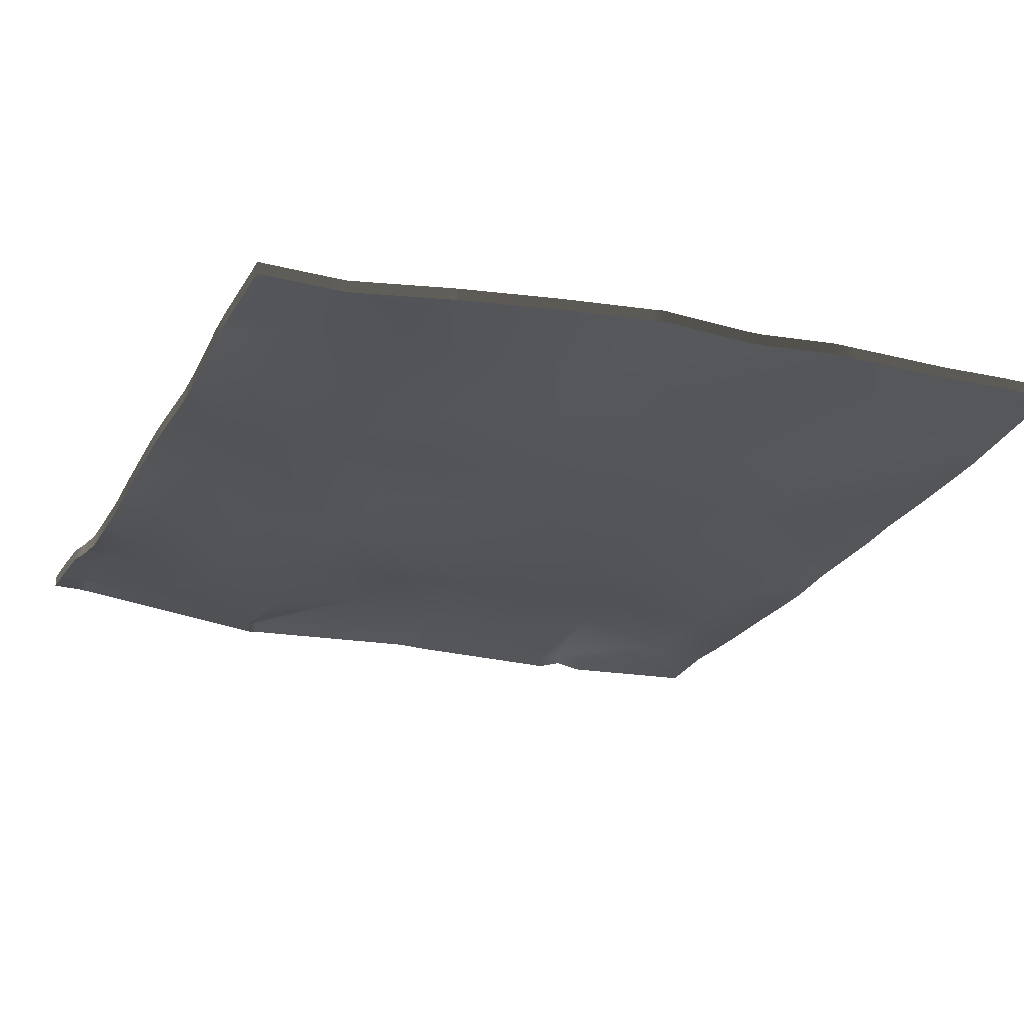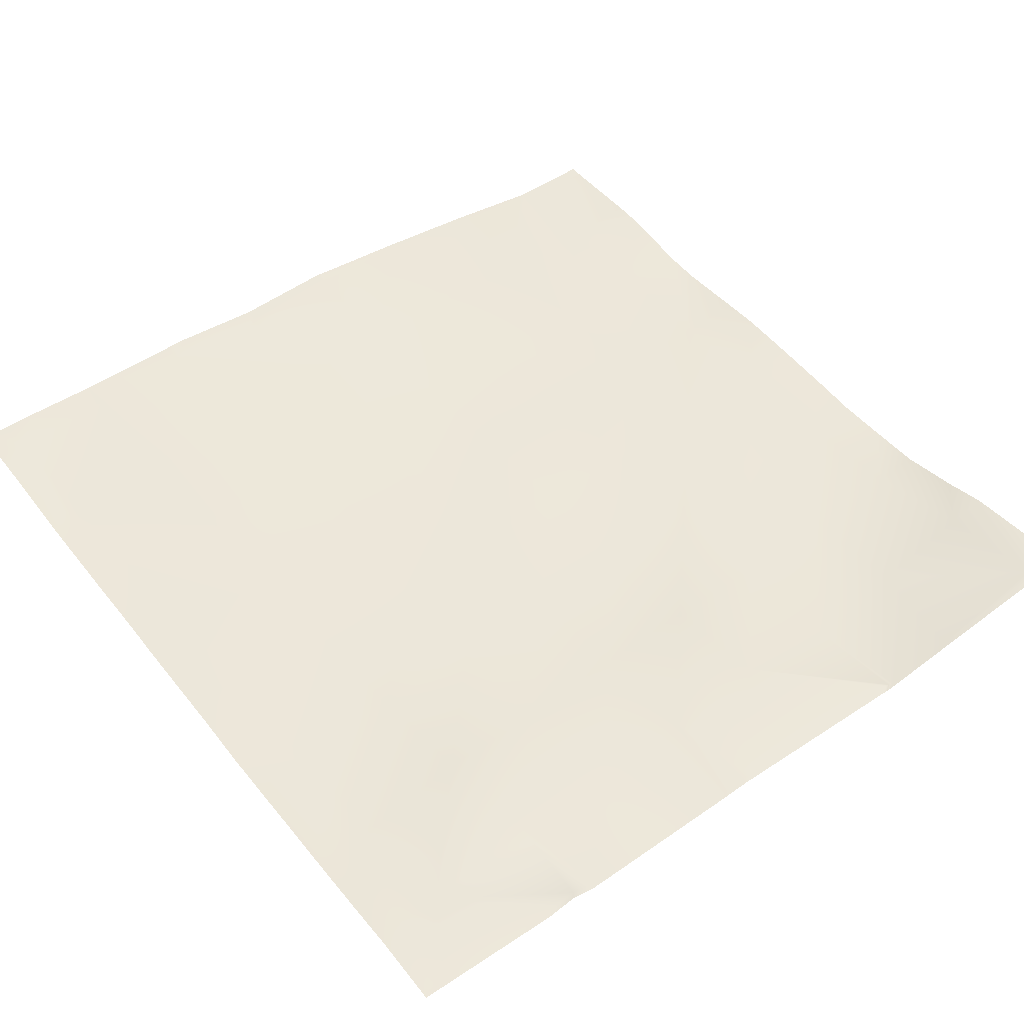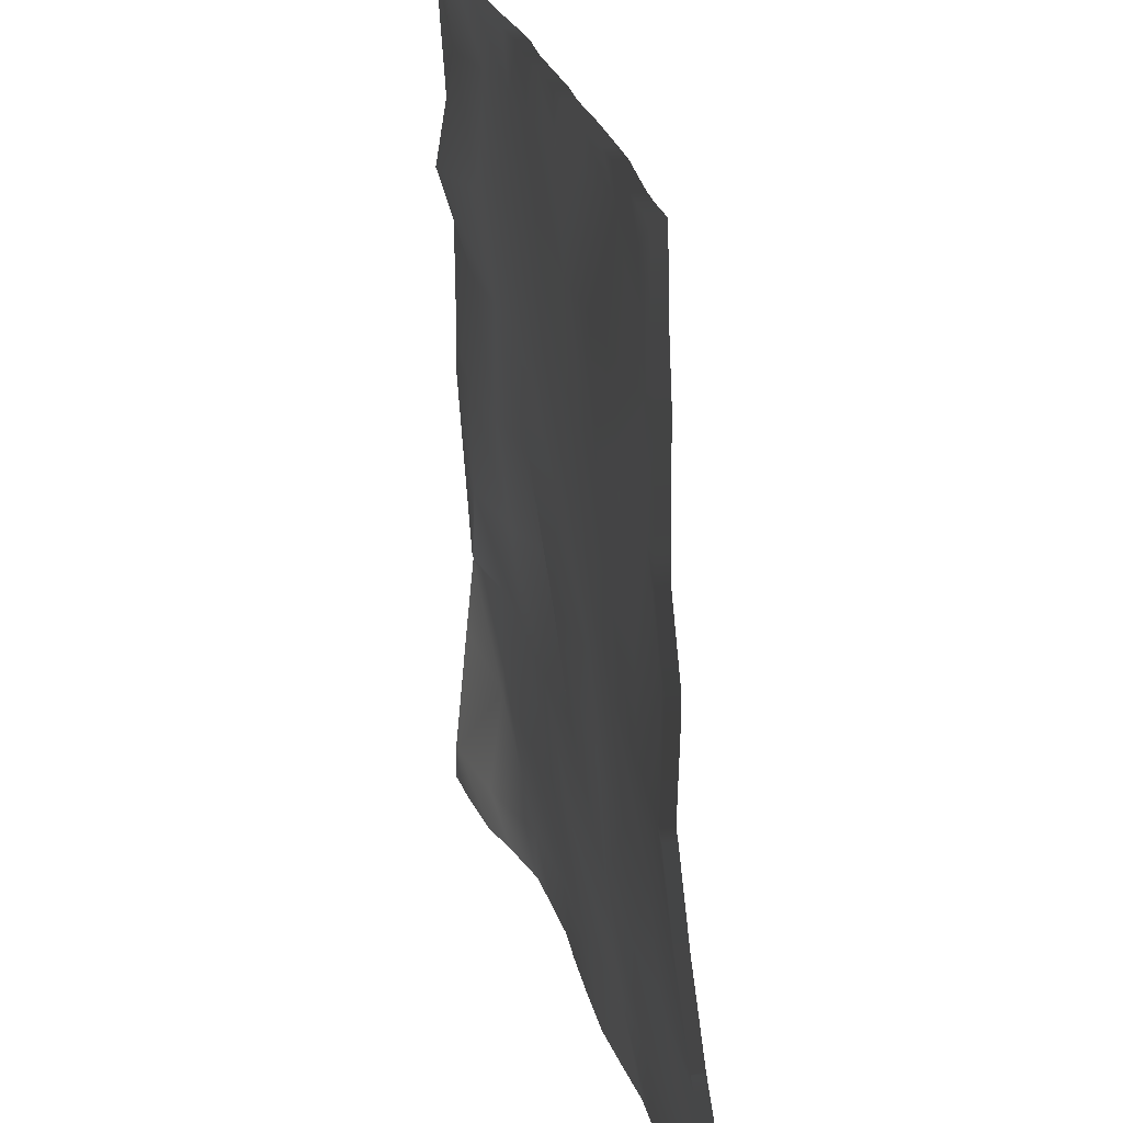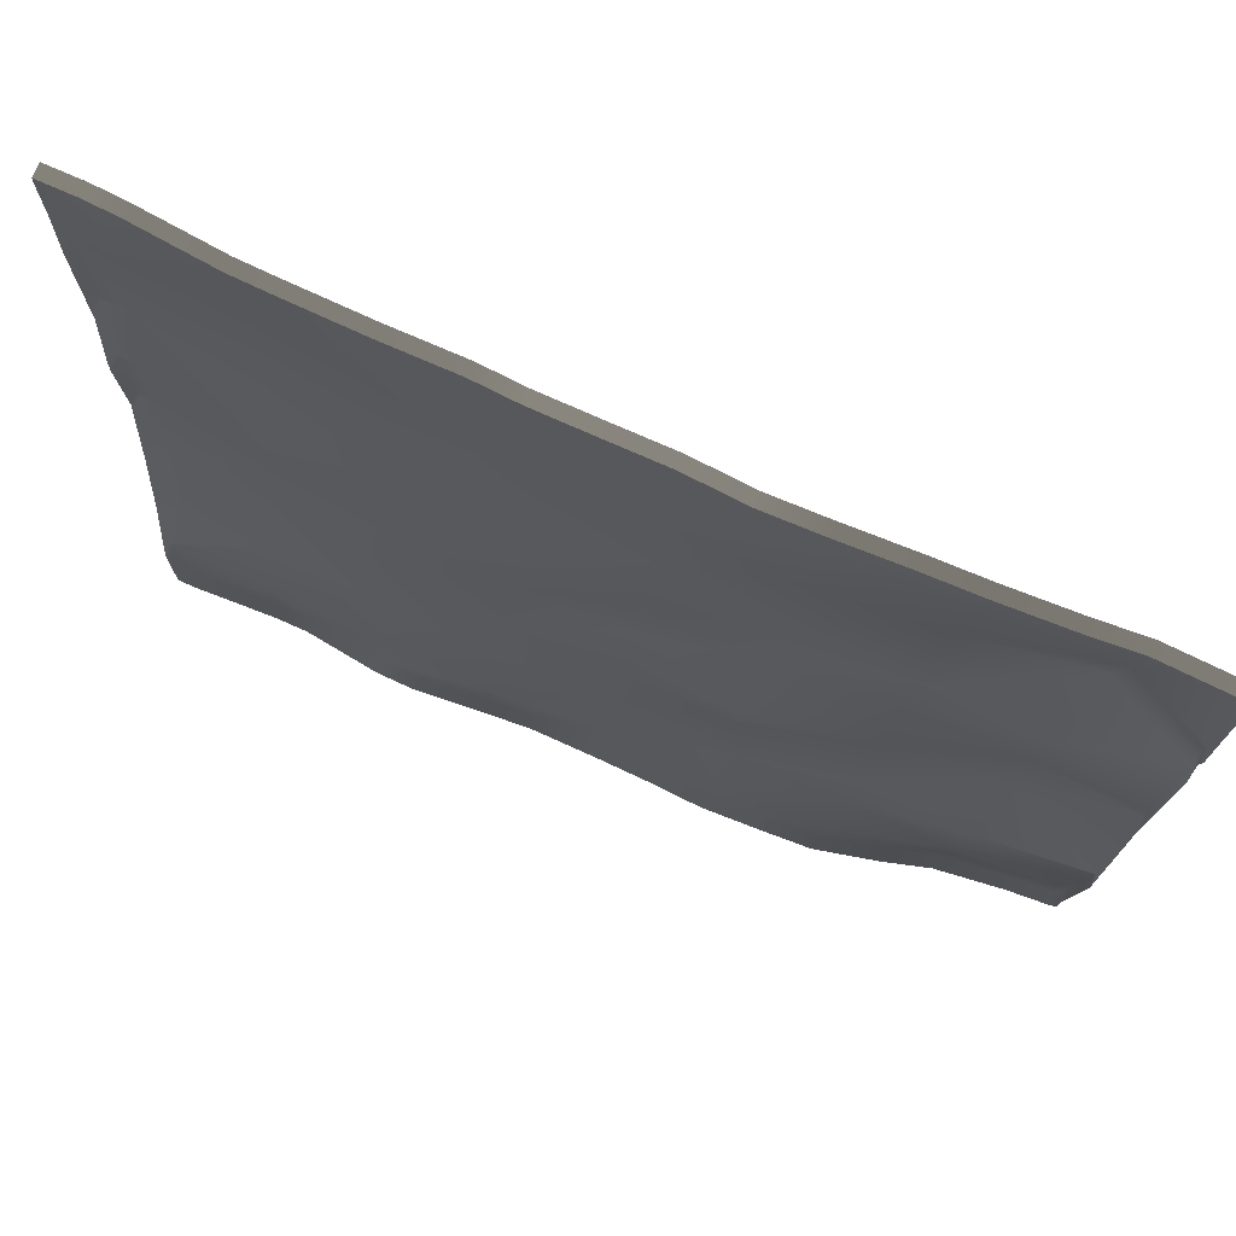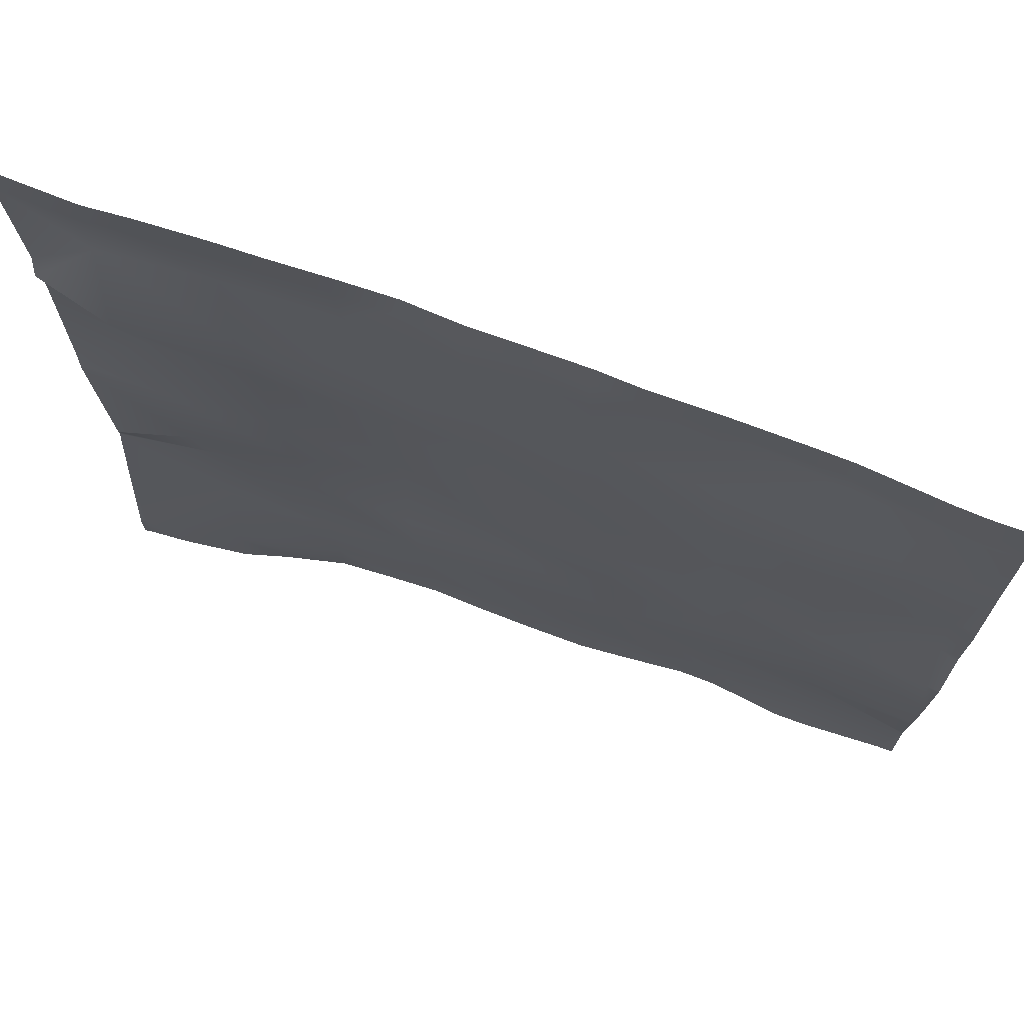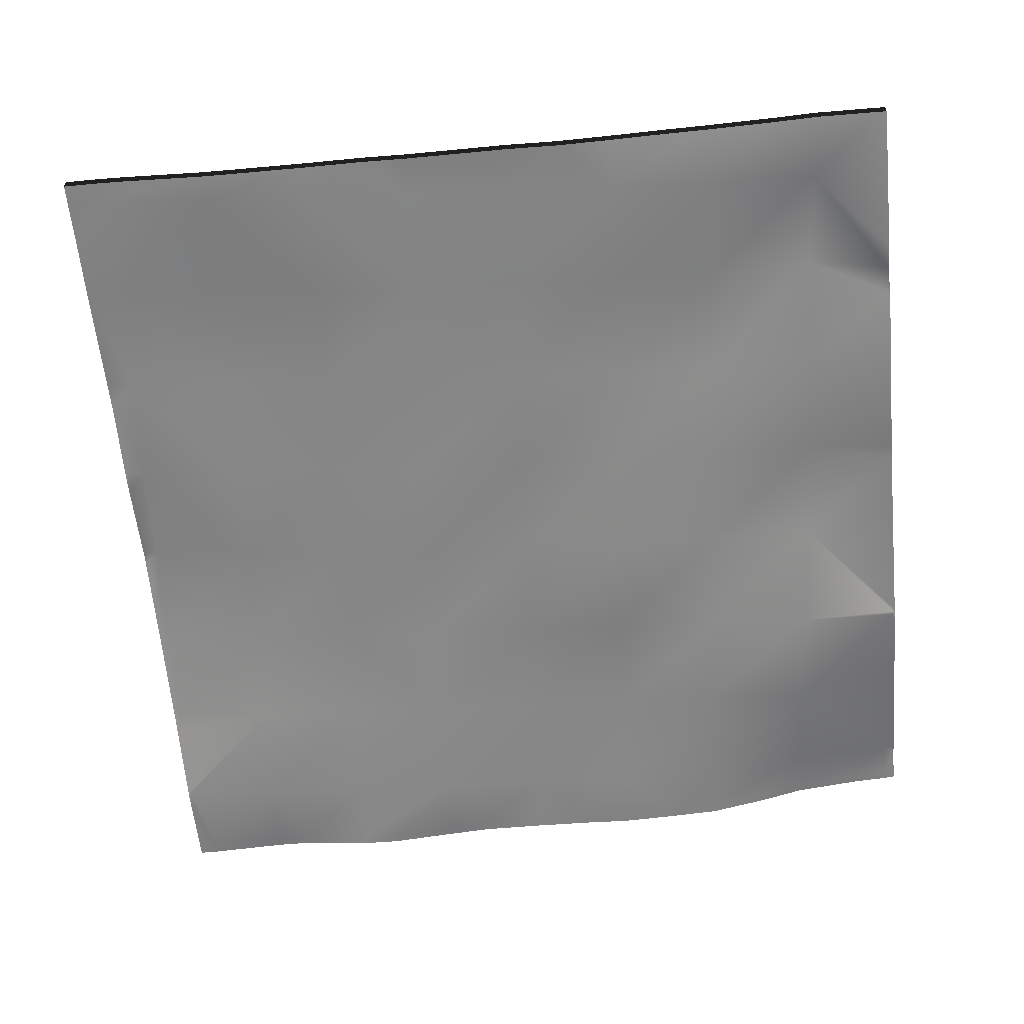
<metadata>
{"format":"obj","ext":"obj","renderer":"f3d","projection":"perspective","resolution":1024,"background":"white","views":[{"elev":-25.4,"azim":-113.2,"up":"+Y"},{"elev":51.2,"azim":52.7,"up":"+Y"},{"elev":23.5,"azim":-102.5,"up":"+Z"},{"elev":76.5,"azim":23.5,"up":"+Z"},{"elev":70.7,"azim":-160.1,"up":"+Z"},{"elev":-59.1,"azim":5.8,"up":"+Y"}]}
</metadata>
<code>
v 25.95 -0.5489 0.6658
v 25.21 -0.5087 0
v 25.91 -0.5983 0
v 26.95 -0.576 0.6132
v 26.27 -0.6064 0
v 26.91 -0.5503 0
v 27.94 -0.5005 0.5603
v 27.32 -0.5205 0
v 27.91 -0.5281 0
v 24.95 -0.5419 0.7184
v 24.15 -0.5389 0
v 24.92 -0.5058 0
v 24.01 -0.3661 1.768
v 24 -0.3659 1.768
v 24 -0.3936 1.597
v 25.01 -0.4161 1.715
v 24 -0.5277 0.7687
v 24 -0.5223 0.8108
v 29.91 -0.5206 0
v 29.94 -0.5141 0.455
v 29.43 -0.5463 0
v 24 -0.5297 0.5991
v 24 -0.5367 0
v 30.92 -0.2673 0
v 30.94 -0.2853 0.4016
v 30.49 -0.3888 0
v 27 -0.4746 1.61
v 28.91 -0.567 0
v 28.94 -0.5524 0.5078
v 28.45 -0.5435 0
v 28 -0.4226 1.557
v 29.99 -0.4274 1.452
v 31.55 -0.1907 0
v 31.94 -0.1615 0.3485
v 30.99 -0.4218 1.399
v 29.43 -0.5463 0
v 28.99 -0.4614 1.505
v 31.92 -0.1651 0
v 26 -0.4447 1.663
v 25.06 -0.3099 2.712
v 24 -0.3643 1.778
v 24.06 -0.2345 2.764
v 24 -0.2307 2.768
v 24.12 -0.123 3.761
v 24 -0.1285 3.657
v 26.06 -0.3678 2.66
v 28.05 -0.4048 2.554
v 30.04 -0.4404 2.449
v 31.04 -0.4552 2.397
v 29.05 -0.3972 2.502
v 26.11 -0.3128 3.657
v 27.05 -0.4178 2.607
v 27.11 -0.3506 3.604
v 29.1 -0.5205 3.499
v 30.1 -0.3273 3.446
v 28.1 -0.2825 3.551
v 32 -0.3522 2.346
v 32 -0.3508 2.308
v 25.11 -0.2306 3.709
v 32 -0.2775 1.59
v 32 -0.1526 0.2763
v 32 -0.1534 0
v 32 -0.3418 2.387
v 31.1 -0.2001 3.393
v 32 -0.1574 0.3451
v 24.17 -0.152 4.758
v 24 -0.1129 3.767
v 24 -0.1335 4.607
v 25.17 -0.2103 4.706
v 26.16 -0.252 4.654
v 28.16 -0.3223 4.548
v 29.15 -0.2922 4.496
v 27.16 -0.2977 4.601
v 30.15 -0.2265 4.443
v 24.22 -0.05365 5.755
v 24 -0.04759 5.556
v 24 -0.1306 4.767
v 31.15 -0.1886 4.39
v 26.22 -0.1722 5.65
v 28.21 -0.2302 5.545
v 29.21 -0.2422 5.493
v 27.21 -0.2159 5.598
v 31.2 -0.2367 5.387
v 32 -0.2125 6.106
v 32 -0.2251 4.499
v 32 -0.2198 4.207
v 32 -0.218 4.345
v 30.2 -0.2409 5.44
v 24 -0.04548 5.767
v 24 -0.04211 6.001
v 24 -0.03357 6.767
v 24.27 -0.04462 6.752
v 25.27 -0.04776 6.7
v 25.22 -0.1056 5.703
v 26.27 -0.1432 6.648
v 27.26 -0.18 6.595
v 28.26 -0.1963 6.542
v 25.32 -0.09537 7.697
v 29.26 -0.2004 6.49
v 30.26 -0.1035 6.437
v 31.25 0.0682 6.383
v 24.33 0.002001 7.75
v 24 1.5e-05 7.456
v 26.32 -0.12 7.645
v 28.31 -0.1302 7.539
v 29.31 -0.1948 7.487
v 27.32 -0.1221 7.592
v 31.31 -0.1127 7.381
v 32 -0.1362 6.345
v 32 -0.1805 6.61
v 30.31 -0.1814 7.434
v 24.61 -0.003686 8
v 25.34 -0.07231 8
v 24 0.004309 7.767
v 25.66 -0.08268 8
v 26.34 -0.0971 8
v 24 0.0106 7.933
v 24.34 0.01138 8
v 24 0.01311 8
v 27.34 -0.1189 8
v 26.95 -0.09635 8
v 27.9 -0.1231 8
v 28.34 -0.1242 8
v 28.85 -0.1569 8
v 29.34 -0.1467 8
v 30.34 -0.118 8
v 29.88 -0.1269 8
v 31.34 -0.06348 8
v 30.94 -0.09266 8
v 32 -0.1036 7.797
v 32 -0.09044 8
v 31.99 -0.0903 8
v 25.21 -0.622 0
v 25.91 -0.7116 0
v 26.27 -0.7198 0
v 26.91 -0.6636 0
v 27.32 -0.6338 0
v 27.91 -0.6414 0
v 24.15 -0.6523 0
v 24.92 -0.6191 0
v 24 -0.4792 1.768
v 24 -0.507 1.597
v 24 -0.6357 0.8108
v 24 -0.641 0.7687
v 29.43 -0.6597 0
v 29.91 -0.634 0
v 24 -0.643 0.5991
v 24 -0.6501 0
v 30.49 -0.5021 0
v 30.92 -0.3806 0
v 28.45 -0.6568 0
v 28.91 -0.6803 0
v 31.55 -0.304 0
v 29.43 -0.6597 0
v 31.92 -0.2785 0
v 24 -0.4776 1.778
v 24 -0.344 2.768
v 24 -0.2418 3.657
v 32 -0.4641 2.308
v 32 -0.4656 2.346
v 32 -0.3909 1.59
v 32 -0.2668 0
v 32 -0.2659 0.2763
v 32 -0.4552 2.387
v 32 -0.2707 0.3451
v 24 -0.2468 4.607
v 24 -0.2263 3.767
v 24 -0.1609 5.556
v 24 -0.2439 4.767
v 32 -0.3385 4.499
v 32 -0.3259 6.106
v 32 -0.3332 4.207
v 32 -0.3313 4.345
v 24 -0.1588 5.767
v 24 -0.1554 6.001
v 24 -0.1469 6.767
v 24 -0.1133 7.456
v 32 -0.2495 6.345
v 32 -0.2938 6.61
v 25.34 -0.1856 8
v 24.61 -0.117 8
v 24 -0.109 7.767
v 26.34 -0.2104 8
v 25.66 -0.196 8
v 24.34 -0.102 8
v 24 -0.1002 8
v 24 -0.1027 7.933
v 27.34 -0.2322 8
v 26.95 -0.2097 8
v 27.9 -0.2365 8
v 28.34 -0.2375 8
v 28.85 -0.2702 8
v 29.34 -0.26 8
v 30.34 -0.2314 8
v 29.88 -0.2402 8
v 31.34 -0.1768 8
v 30.94 -0.206 8
v 32 -0.217 7.797
v 32 -0.2038 8
v 31.99 -0.2036 8
f 3 2 1
f 6 5 4
f 9 8 7
f 12 11 10
f 15 14 13
f 17 16 10
f 17 18 16
f 2 10 1
f 2 12 10
f 4 3 1
f 4 5 3
f 21 20 19
f 11 17 10
f 11 22 17
f 22 11 23
f 26 25 24
f 1 27 4
f 8 4 7
f 8 6 4
f 30 29 28
f 30 7 29
f 4 31 7
f 29 32 20
f 19 25 26
f 19 20 25
f 24 34 33
f 24 25 34
f 20 35 25
f 36 29 20
f 36 28 29
f 7 37 29
f 38 33 34
f 10 39 1
f 25 35 34
f 15 16 18
f 15 13 16
f 16 39 10
f 13 40 16
f 41 13 14
f 16 40 39
f 41 42 13
f 41 43 42
f 42 40 13
f 43 44 42
f 43 45 44
f 46 39 40
f 31 27 47
f 27 31 4
f 32 37 48
f 37 32 29
f 32 35 20
f 35 32 49
f 7 31 37
f 37 31 50
f 40 51 46
f 46 52 27
f 52 47 27
f 46 53 52
f 47 54 50
f 50 48 37
f 48 49 32
f 50 55 48
f 31 47 50
f 52 56 47
f 58 49 57
f 58 35 49
f 46 27 39
f 1 39 27
f 42 59 40
f 60 35 58
f 60 34 35
f 9 7 30
f 61 38 34
f 61 62 38
f 57 64 63
f 57 49 64
f 65 34 60
f 61 34 65
f 48 64 49
f 67 66 44
f 67 68 66
f 66 69 59
f 59 42 44
f 51 40 59
f 70 51 59
f 71 56 53
f 56 52 53
f 54 47 56
f 72 54 56
f 51 53 46
f 73 53 51
f 67 44 45
f 44 66 59
f 54 55 50
f 74 55 54
f 66 76 75
f 66 77 76
f 77 66 68
f 64 55 78
f 55 64 48
f 70 69 79
f 69 70 59
f 71 73 80
f 73 71 53
f 71 72 56
f 72 71 81
f 51 70 73
f 73 70 82
f 78 74 83
f 74 78 55
f 85 83 84
f 63 64 86
f 86 78 87
f 86 64 78
f 85 78 83
f 85 87 78
f 54 72 74
f 74 72 88
f 89 75 76
f 90 75 89
f 91 75 90
f 91 92 75
f 79 94 93
f 69 94 79
f 73 82 80
f 79 82 70
f 69 75 94
f 79 93 95
f 93 94 92
f 96 82 79
f 97 80 82
f 93 92 98
f 80 99 81
f 72 81 88
f 74 88 83
f 81 100 88
f 81 71 80
f 88 101 83
f 92 94 75
f 92 103 102
f 92 91 103
f 93 98 95
f 95 104 96
f 96 97 82
f 105 97 96
f 99 100 81
f 100 101 88
f 106 99 97
f 80 97 99
f 104 107 96
f 108 101 100
f 108 109 101
f 108 110 109
f 84 101 109
f 84 83 101
f 111 100 99
f 79 95 96
f 113 102 112
f 113 98 102
f 114 102 103
f 116 98 115
f 116 104 98
f 119 118 117
f 117 102 114
f 117 118 102
f 92 102 98
f 104 95 98
f 66 75 69
f 115 98 113
f 121 120 107
f 112 102 118
f 122 107 120
f 122 105 107
f 123 105 122
f 105 124 106
f 105 123 124
f 125 106 124
f 106 111 99
f 111 108 100
f 106 126 111
f 106 127 126
f 97 105 106
f 111 128 108
f 111 129 128
f 125 127 106
f 126 129 111
f 110 108 130
f 130 132 131
f 130 108 132
f 132 108 128
f 96 107 105
f 121 104 116
f 121 107 104
f 2 3 133
f 134 133 3
f 5 6 135
f 136 135 6
f 8 9 137
f 138 137 9
f 11 12 139
f 140 139 12
f 14 15 141
f 142 141 15
f 18 17 143
f 144 143 17
f 12 2 140
f 133 140 2
f 3 5 134
f 135 134 5
f 21 19 145
f 146 145 19
f 17 22 144
f 147 144 22
f 23 11 148
f 139 148 11
f 22 23 147
f 148 147 23
f 26 24 149
f 150 149 24
f 6 8 136
f 137 136 8
f 30 28 151
f 152 151 28
f 19 26 146
f 149 146 26
f 24 33 150
f 153 150 33
f 28 36 152
f 154 152 36
f 33 38 153
f 155 153 38
f 15 18 142
f 143 142 18
f 41 14 156
f 141 156 14
f 43 41 157
f 156 157 41
f 45 43 158
f 157 158 43
f 58 57 159
f 160 159 57
f 60 58 161
f 159 161 58
f 9 30 138
f 151 138 30
f 38 62 155
f 162 155 62
f 62 61 162
f 163 162 61
f 57 63 160
f 164 160 63
f 65 60 165
f 161 165 60
f 61 65 163
f 165 163 65
f 68 67 166
f 167 166 67
f 67 45 167
f 158 167 45
f 76 77 168
f 169 168 77
f 77 68 169
f 166 169 68
f 85 84 170
f 171 170 84
f 63 86 164
f 172 164 86
f 86 87 172
f 173 172 87
f 87 85 173
f 170 173 85
f 89 76 174
f 168 174 76
f 90 89 175
f 174 175 89
f 91 90 176
f 175 176 90
f 103 91 177
f 176 177 91
f 109 110 178
f 179 178 110
f 84 109 171
f 178 171 109
f 113 112 180
f 181 180 112
f 114 103 182
f 177 182 103
f 116 115 183
f 184 183 115
f 118 119 185
f 186 185 119
f 119 117 186
f 187 186 117
f 117 114 187
f 182 187 114
f 115 113 184
f 180 184 113
f 120 121 188
f 189 188 121
f 112 118 181
f 185 181 118
f 122 120 190
f 188 190 120
f 123 122 191
f 190 191 122
f 124 123 192
f 191 192 123
f 125 124 193
f 192 193 124
f 126 127 194
f 195 194 127
f 128 129 196
f 197 196 129
f 127 125 195
f 193 195 125
f 129 126 197
f 194 197 126
f 110 130 179
f 198 179 130
f 131 132 199
f 200 199 132
f 130 131 198
f 199 198 131
f 132 128 200
f 196 200 128
f 121 116 189
f 183 189 116

</code>
